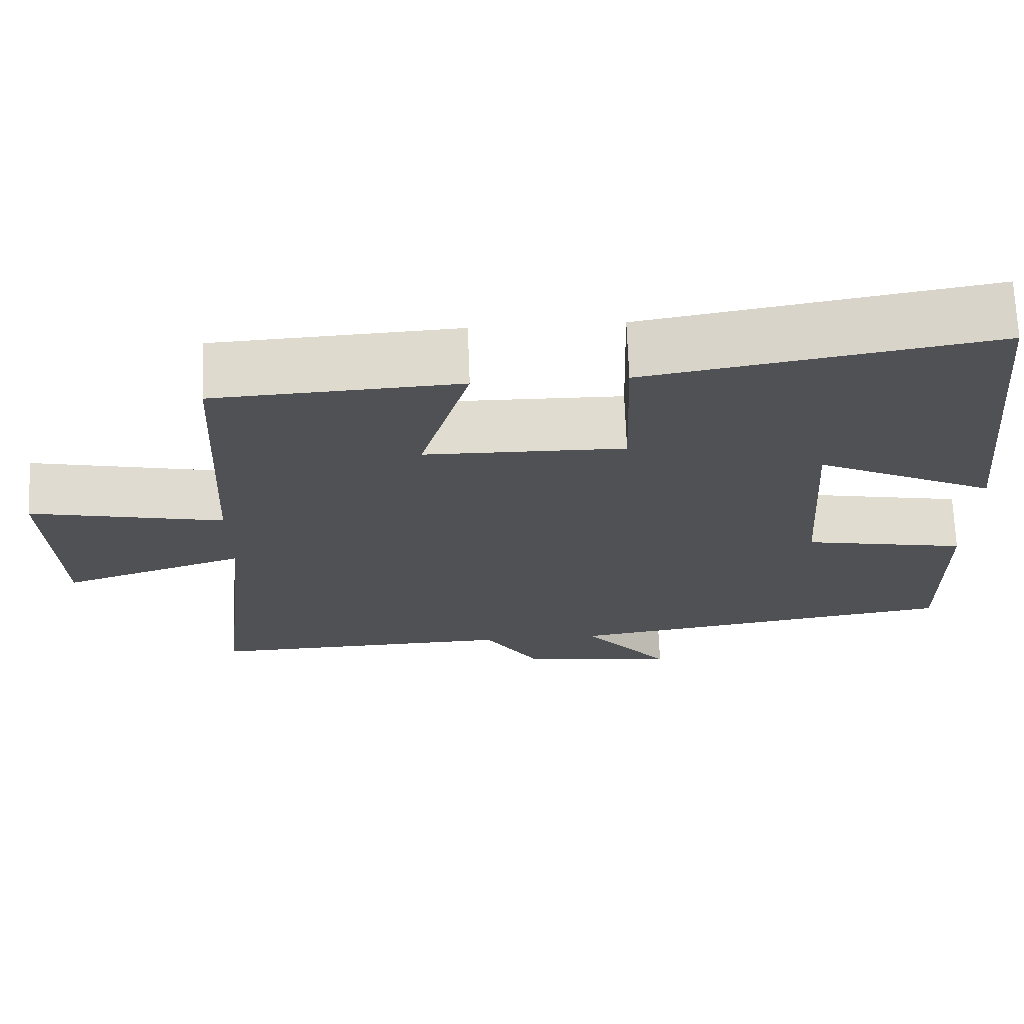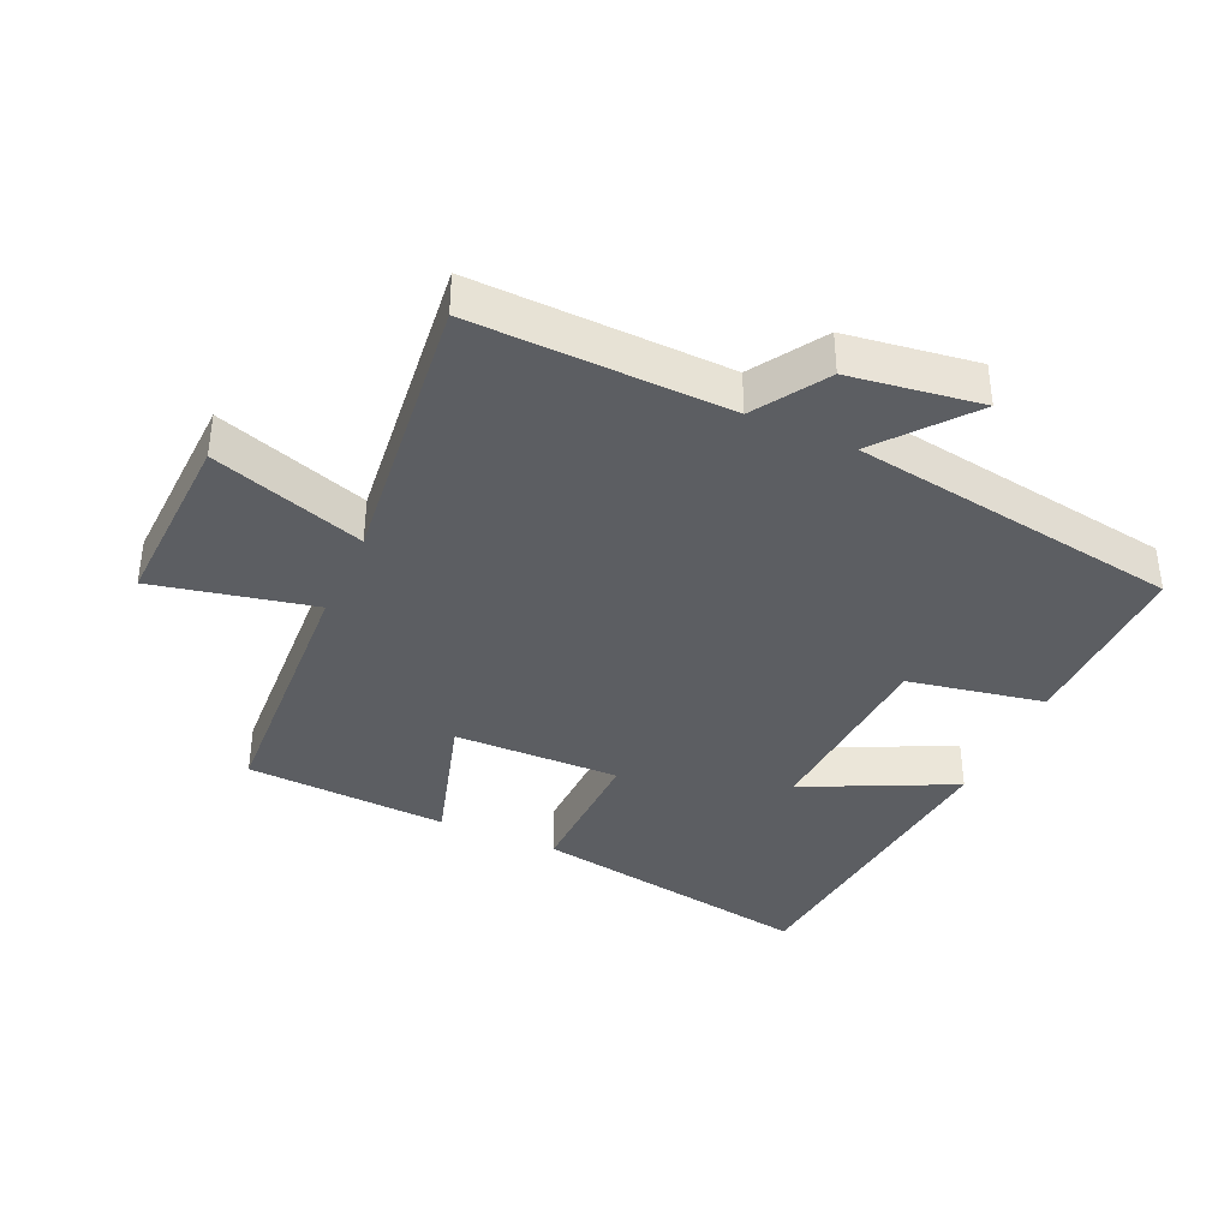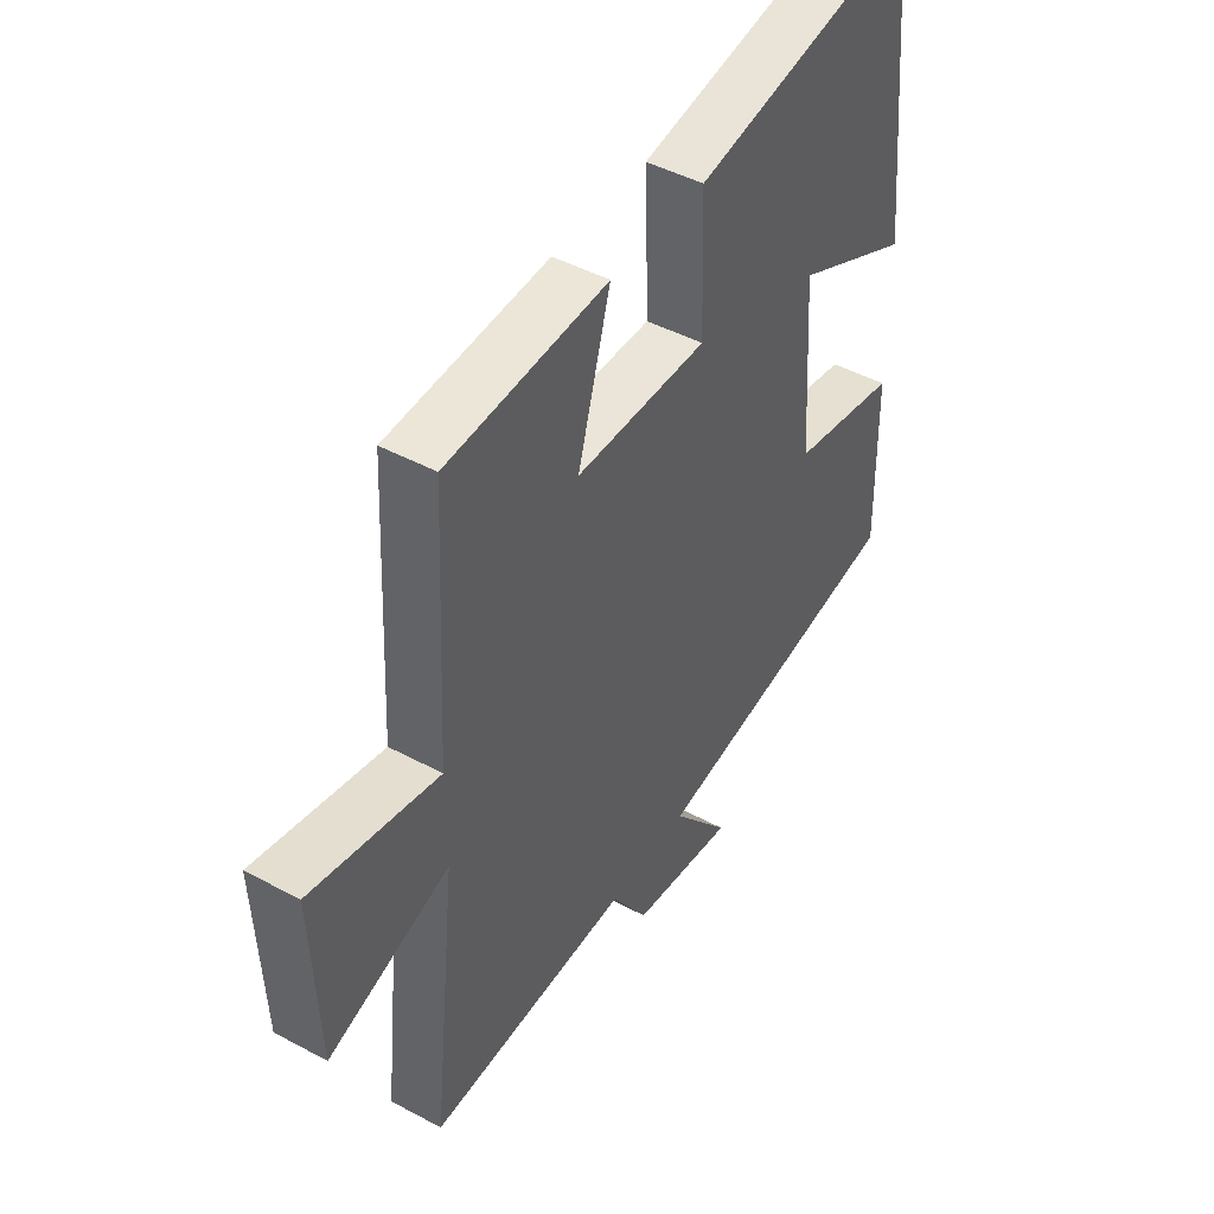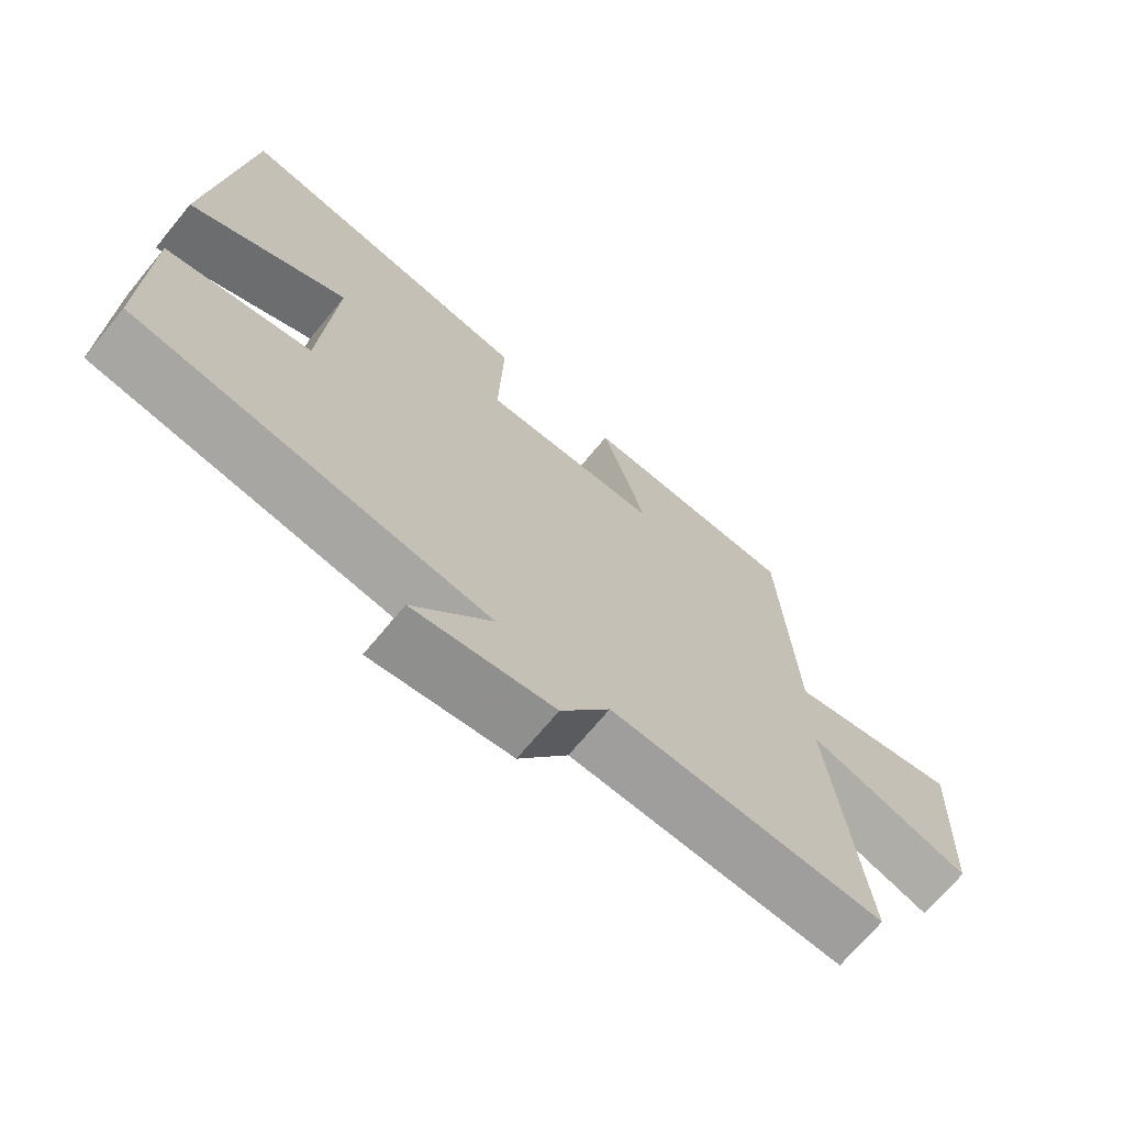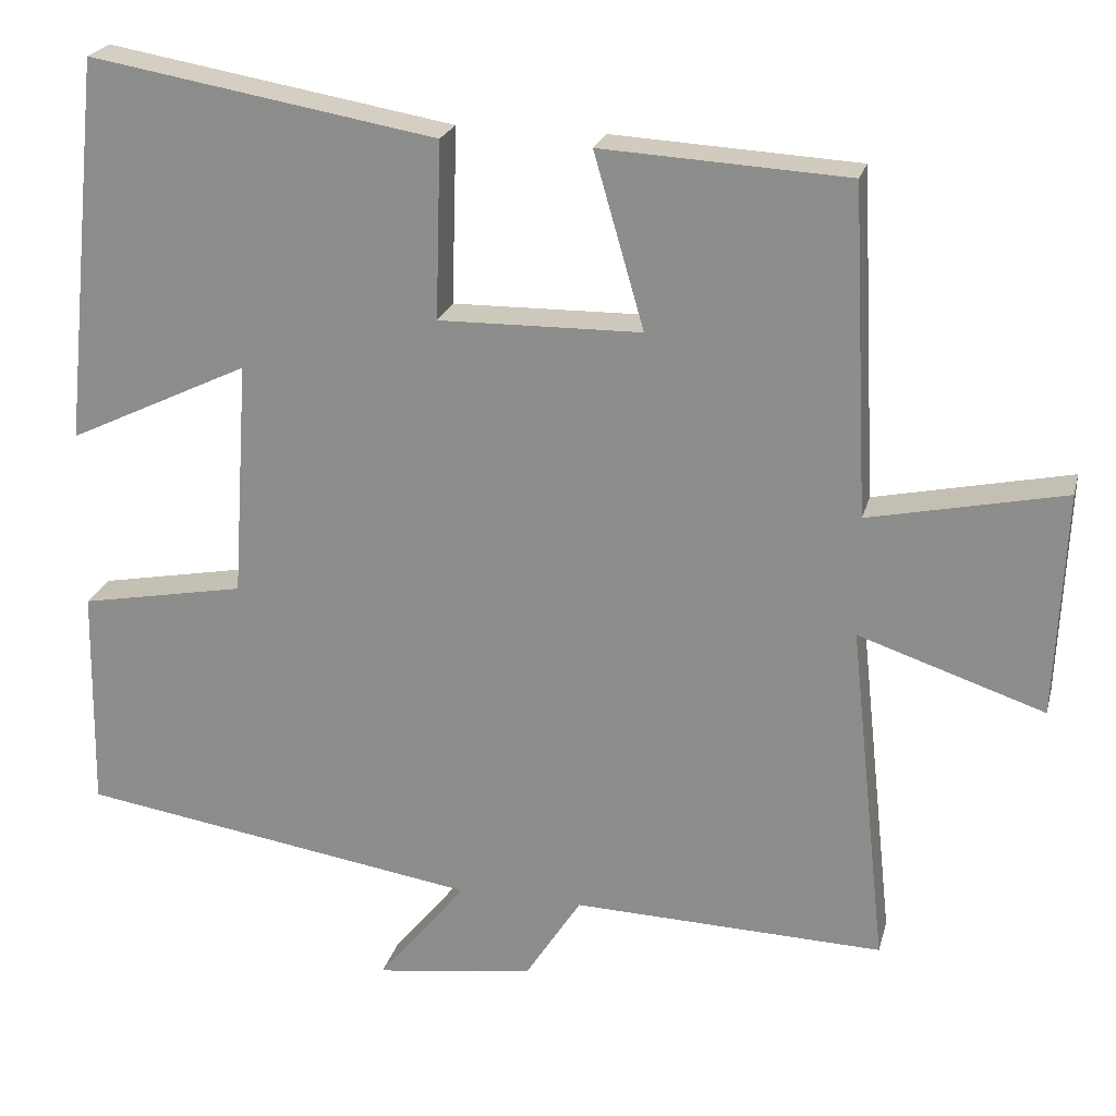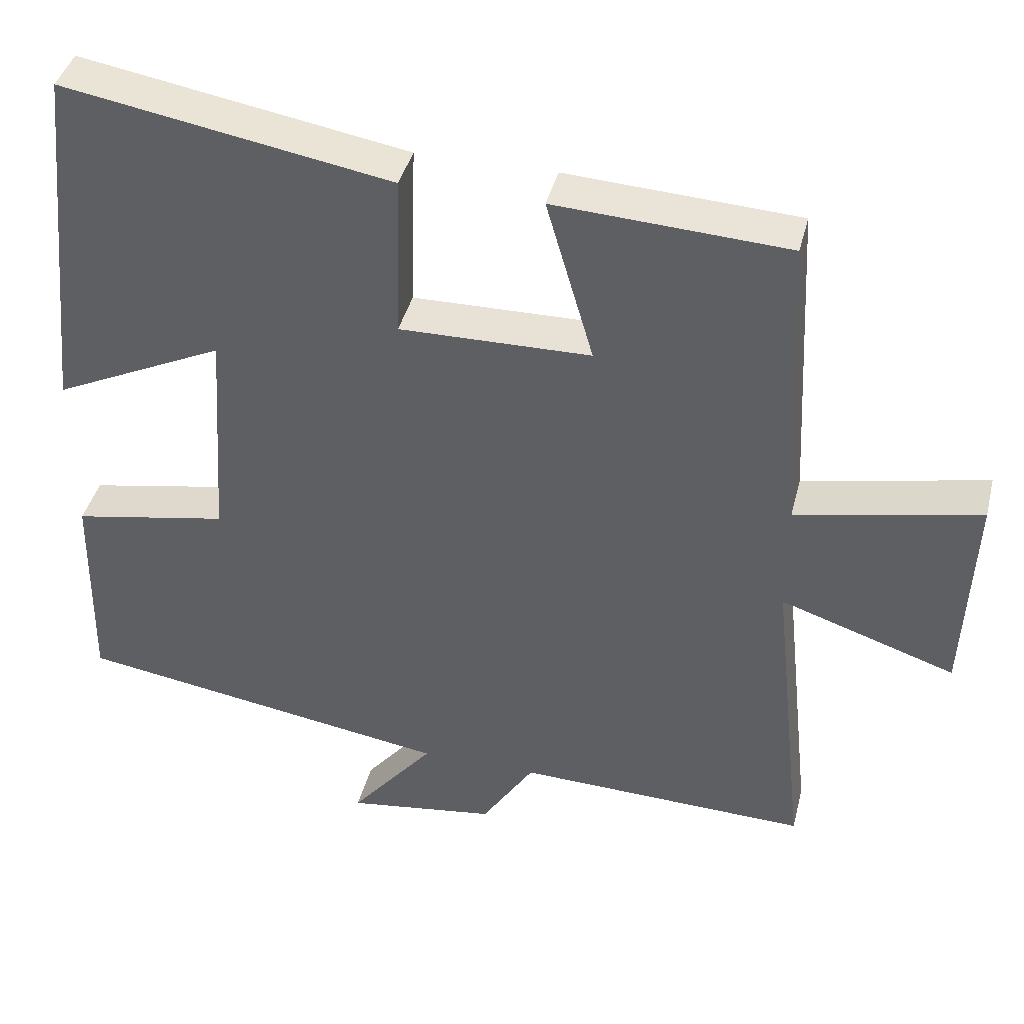
<metadata>
{"format":"obj","ext":"obj","renderer":"f3d","projection":"perspective","resolution":1024,"background":"white","views":[{"elev":69.9,"azim":177.8,"up":"+Z"},{"elev":-38.0,"azim":155.9,"up":"+Y"},{"elev":45.7,"azim":121.7,"up":"+Z"},{"elev":-70.0,"azim":-39.6,"up":"+Z"},{"elev":22.5,"azim":13.8,"up":"+Z"},{"elev":41.0,"azim":13.9,"up":"+Z"}]}
</metadata>
<code>
v -0.45 0.07 0.575
v -0.014 0.07 0.5
v -0.021 0.07 0.278
v 0.233 0.07 0.282
v 0.17 0.07 0.5
v 0.479 0.07 0.483
v 0.5 0.07 0.072
v 0.745 0.07 0.124
v 0.733 0.07 -0.158
v 0.5 0.07 -0.08
v 0.547 0.07 -0.512
v 0.157 0.07 -0.5
v 0.087 0.07 -0.609
v -0.113 0.07 -0.637
v -0.001 0.07 -0.5
v -0.505 0.07 -0.421
v -0.5 0.07 -0.139
v -0.292 0.07 -0.1
v -0.272 0.07 0.198
v -0.5 0.07 0.089
v -0.45 0 0.575
v -0.014 0 0.5
v -0.021 0 0.278
v 0.233 0 0.282
v 0.17 0 0.5
v 0.479 0 0.483
v 0.5 0 0.072
v 0.745 0 0.124
v 0.733 0 -0.158
v 0.5 0 -0.08
v 0.547 0 -0.512
v 0.157 0 -0.5
v 0.087 0 -0.609
v -0.113 0 -0.637
v -0.001 0 -0.5
v -0.505 0 -0.421
v -0.5 0 -0.139
v -0.292 0 -0.1
v -0.272 0 0.198
v -0.5 0 0.089
f 19 20 1 2
f 18 19 2 3
f 15 16 17 18
f 15 18 3 4
f 12 13 14 15
f 12 15 4
f 10 11 12 4
f 7 8 9 10
f 6 7 10
f 4 5 6 10
f 22 21 40 39
f 23 22 39 38
f 38 37 36 35
f 24 23 38 35
f 35 34 33 32
f 24 35 32
f 24 32 31 30
f 30 29 28 27
f 30 27 26
f 30 26 25 24
f 1 21 22 2
f 2 22 23 3
f 3 23 24 4
f 4 24 25 5
f 5 25 26 6
f 6 26 27 7
f 7 27 28 8
f 8 28 29 9
f 9 29 30 10
f 10 30 31 11
f 11 31 32 12
f 12 32 33 13
f 13 33 34 14
f 14 34 35 15
f 15 35 36 16
f 16 36 37 17
f 17 37 38 18
f 18 38 39 19
f 19 39 40 20
f 20 40 21 1

</code>
